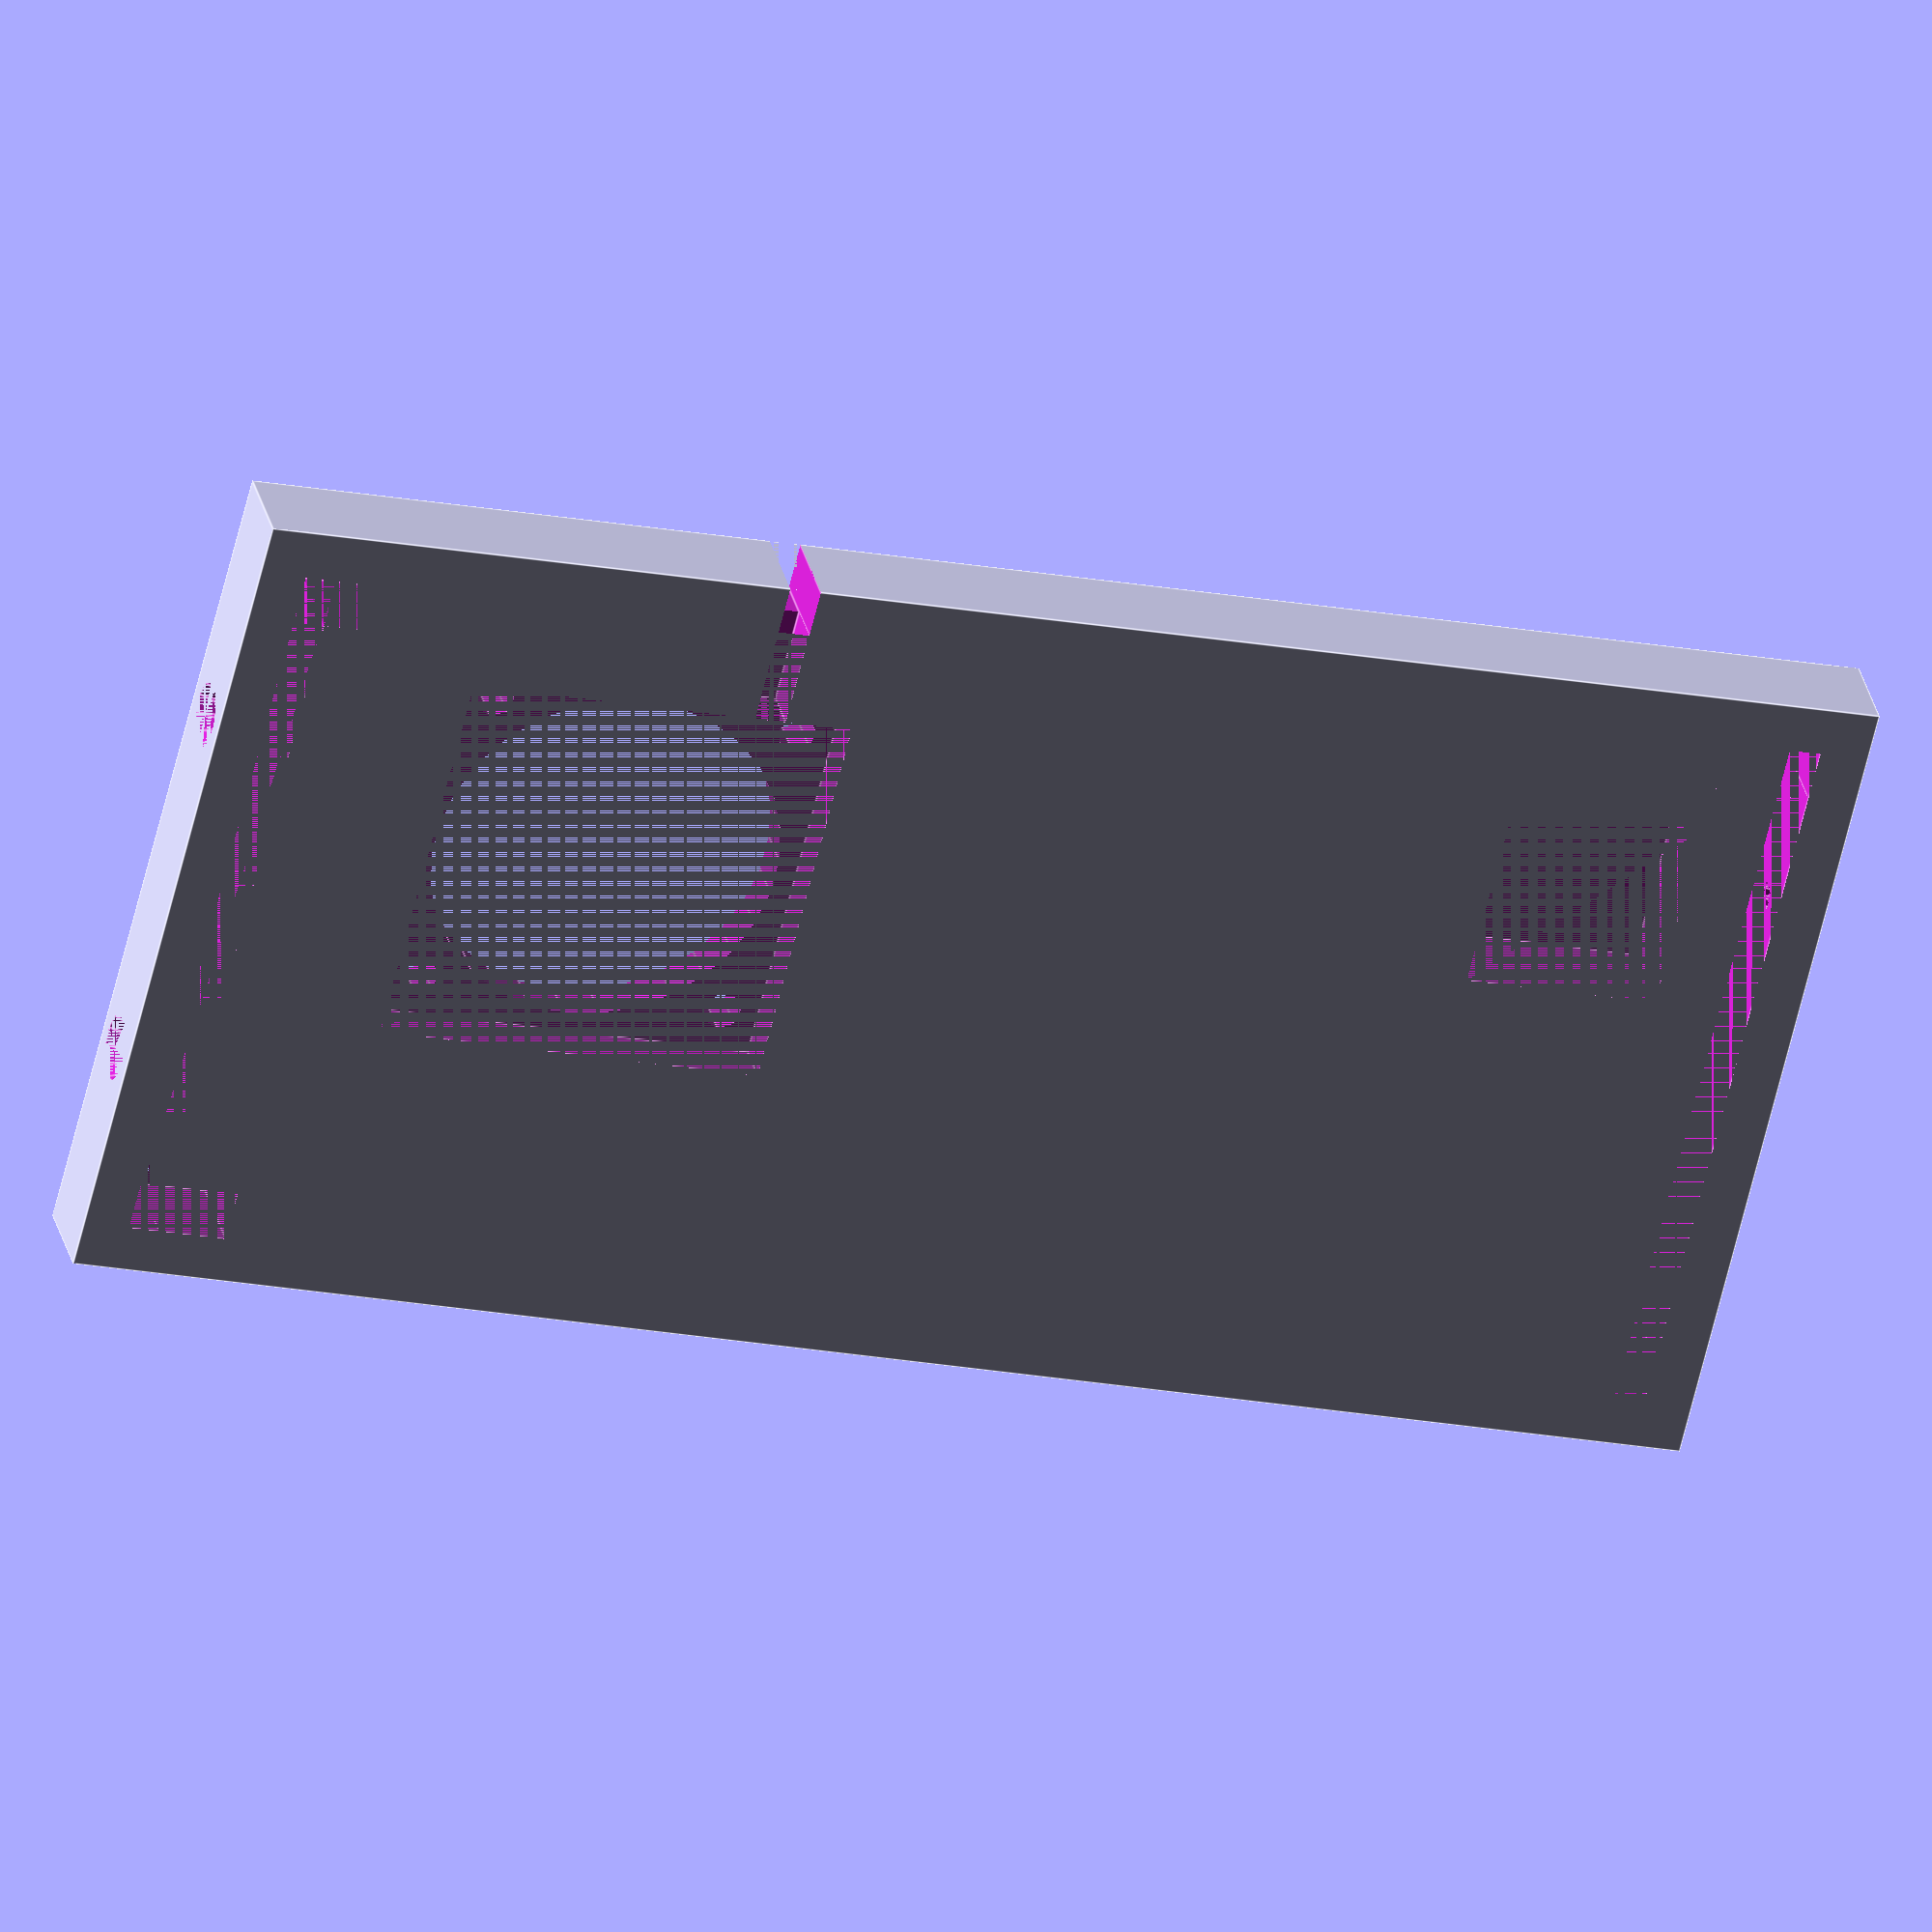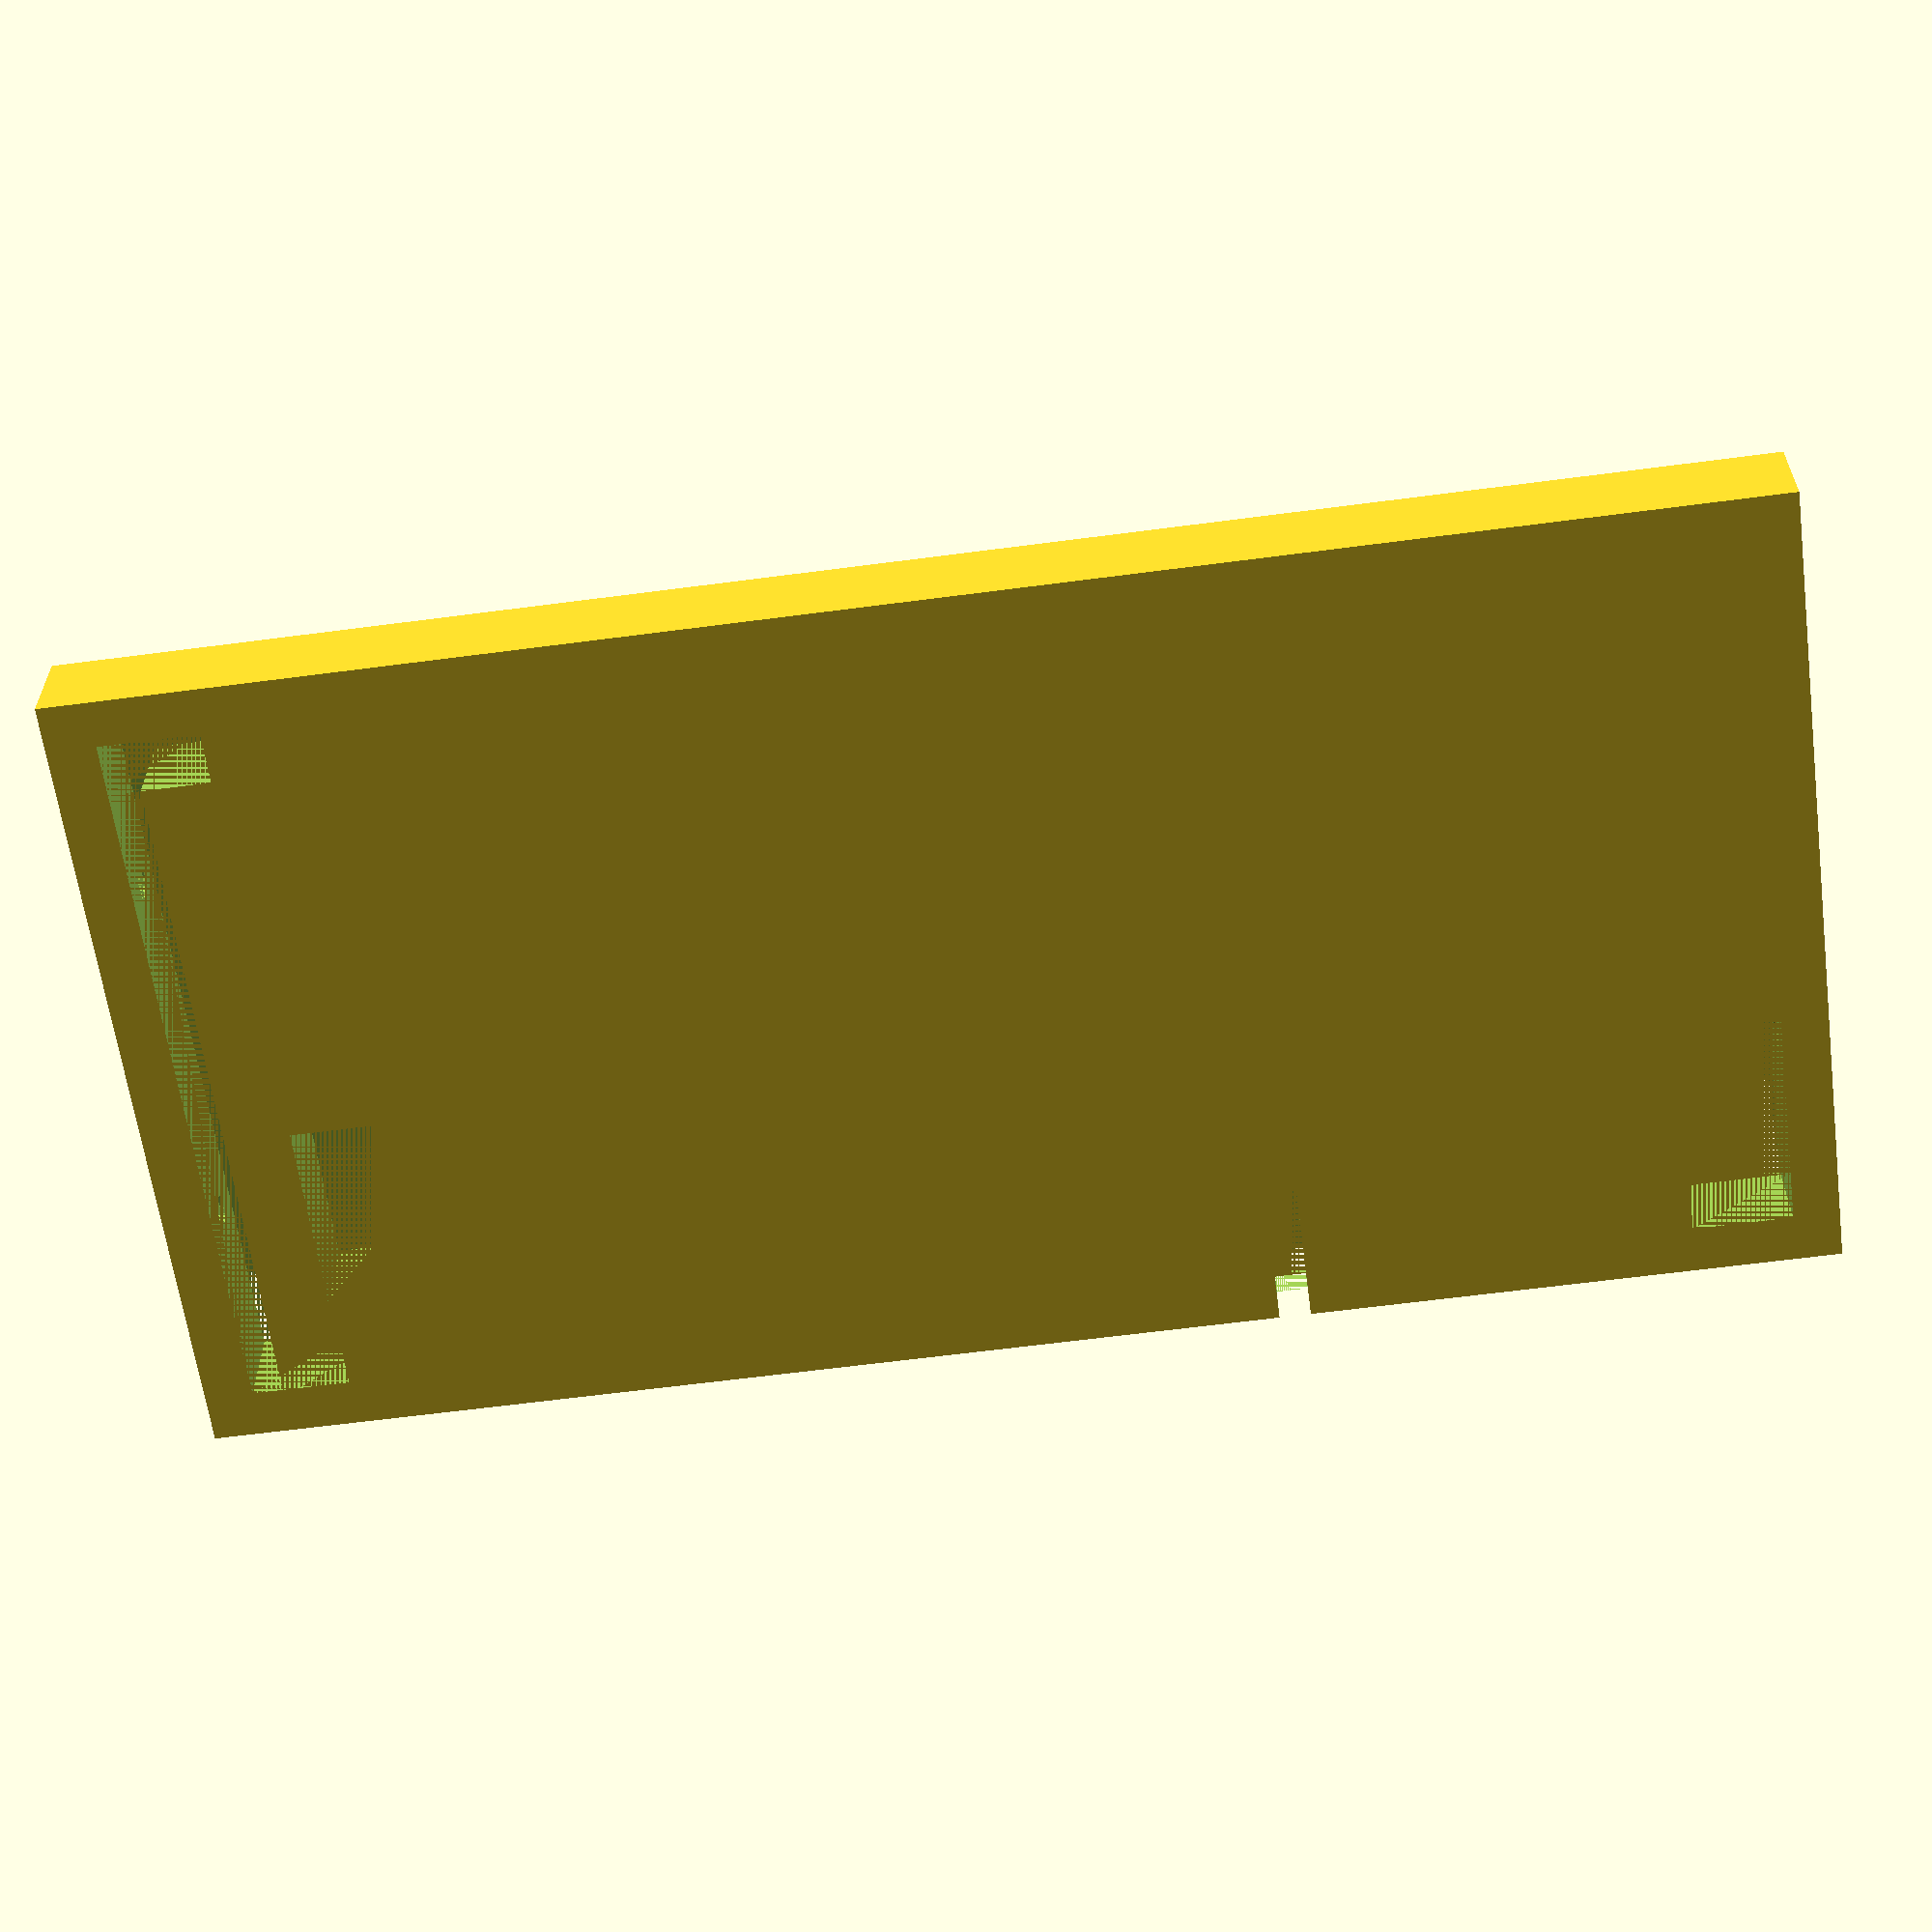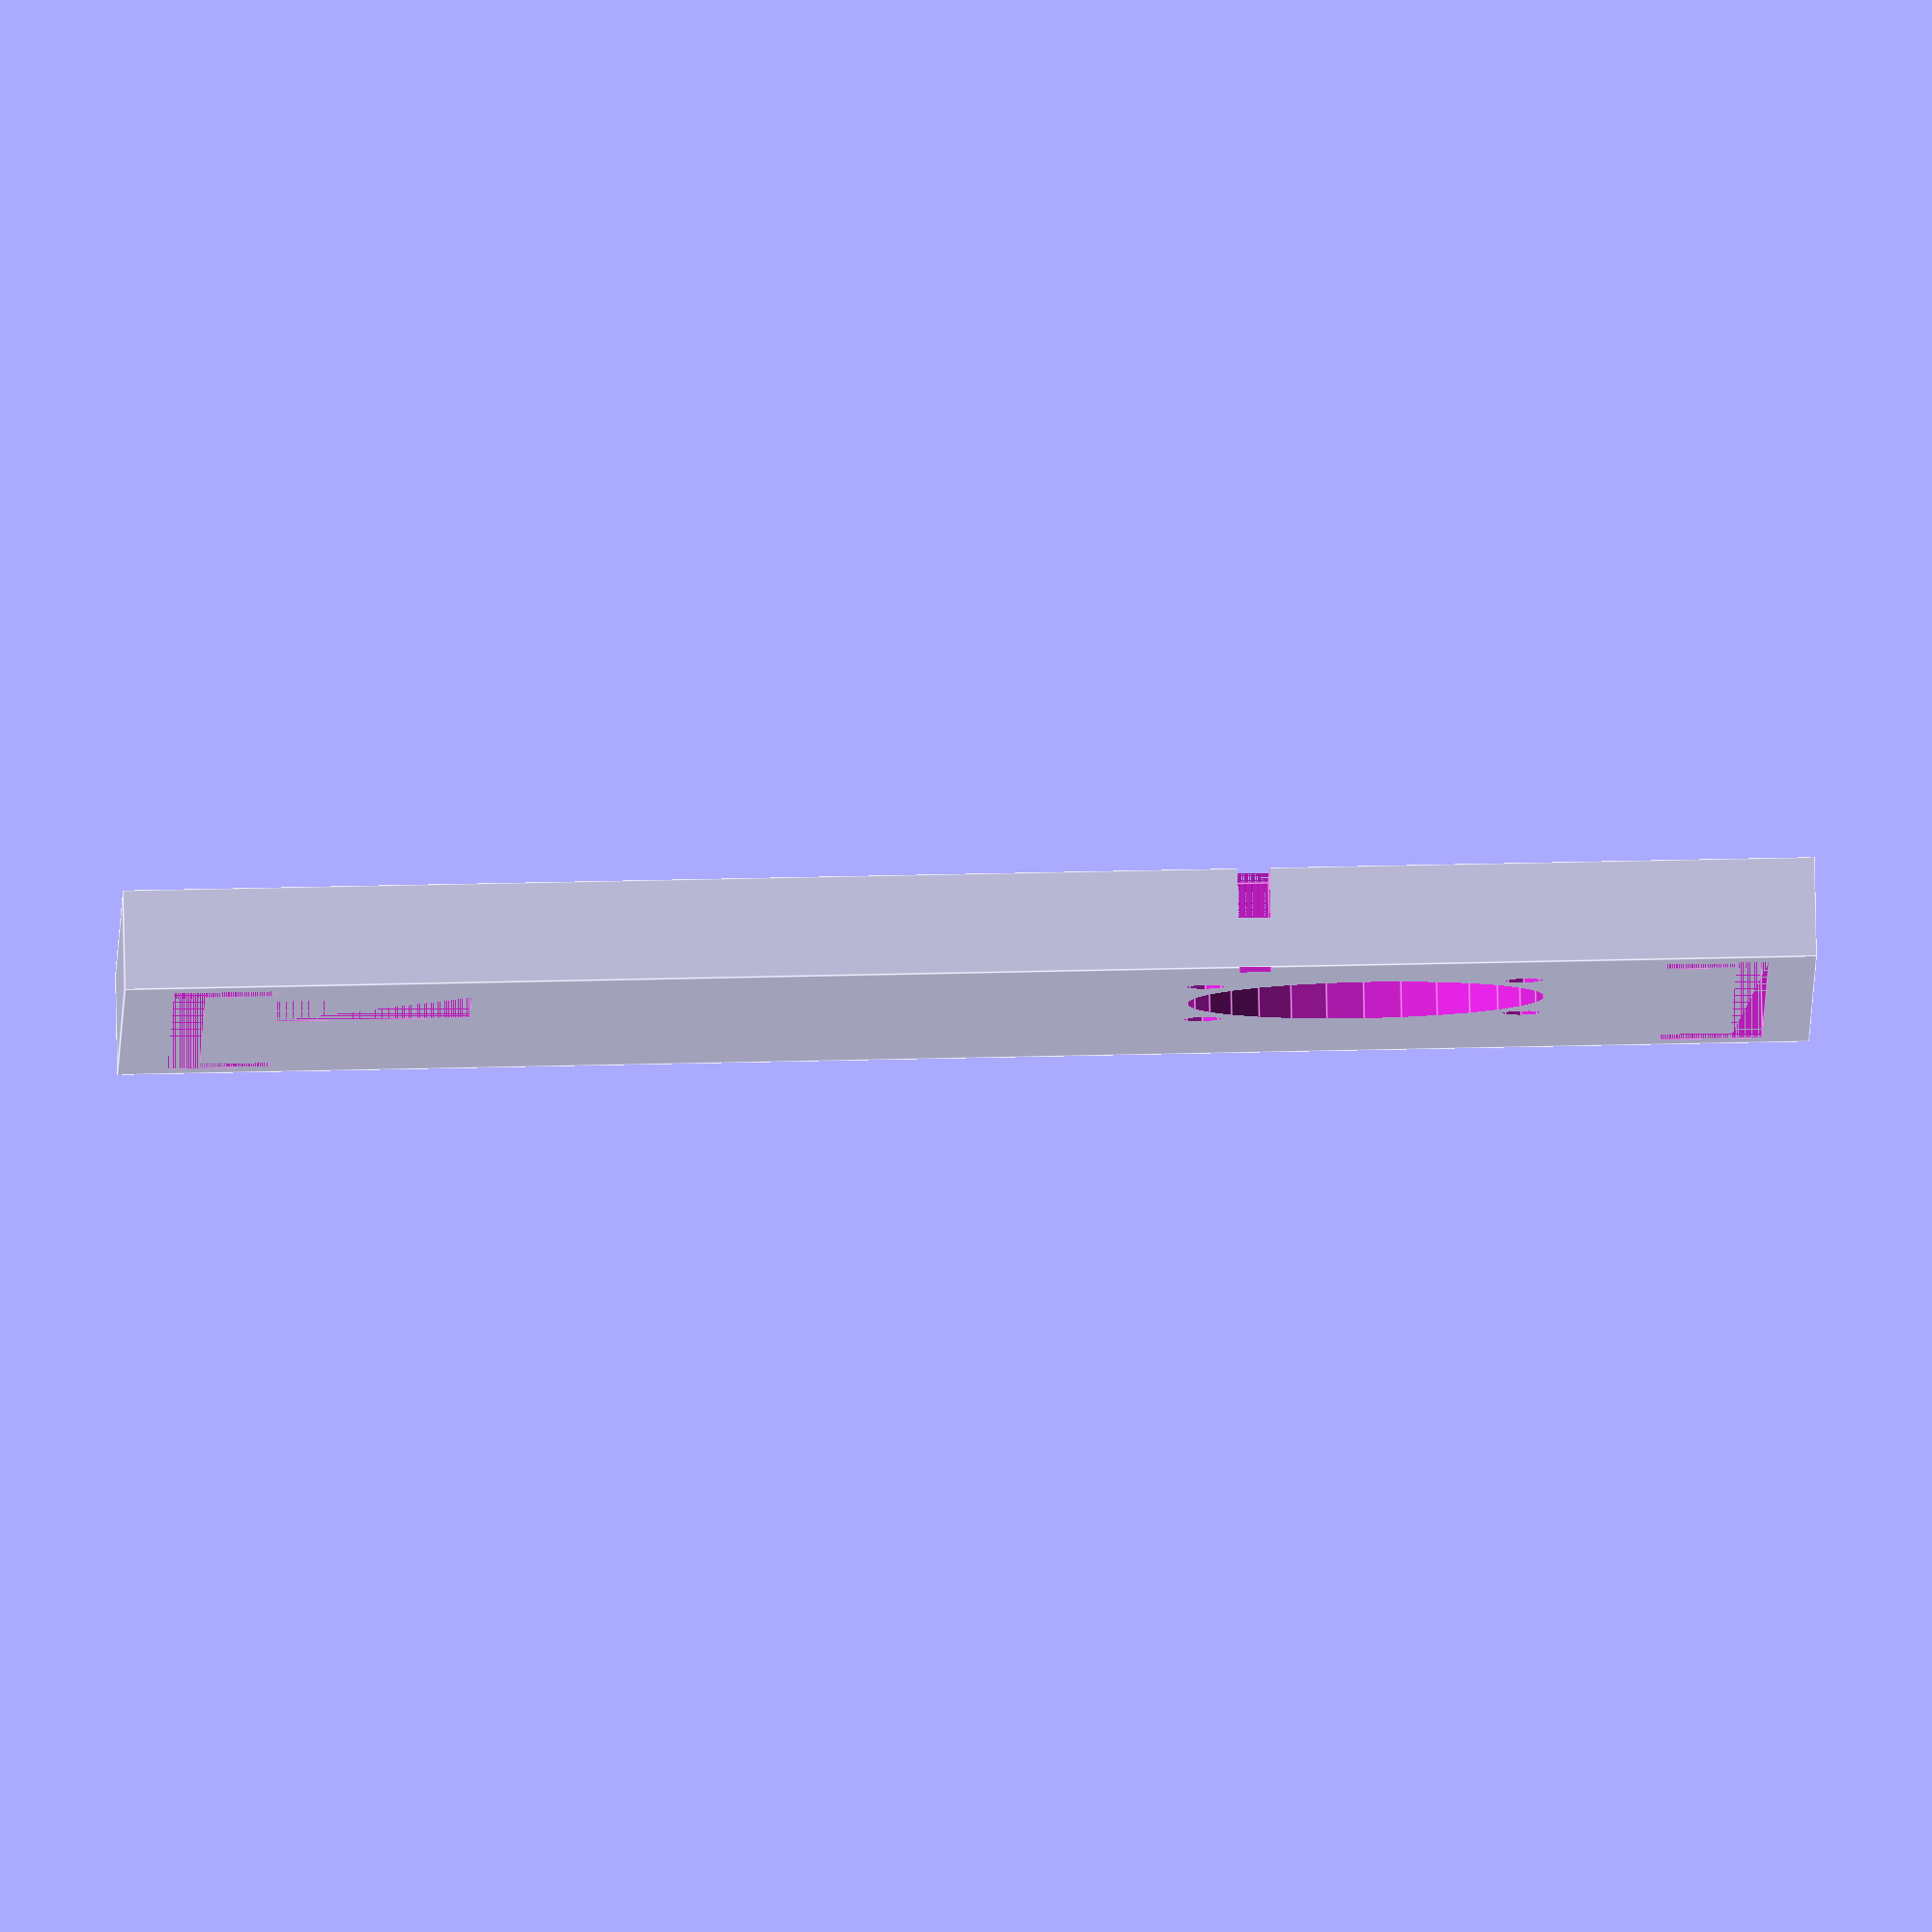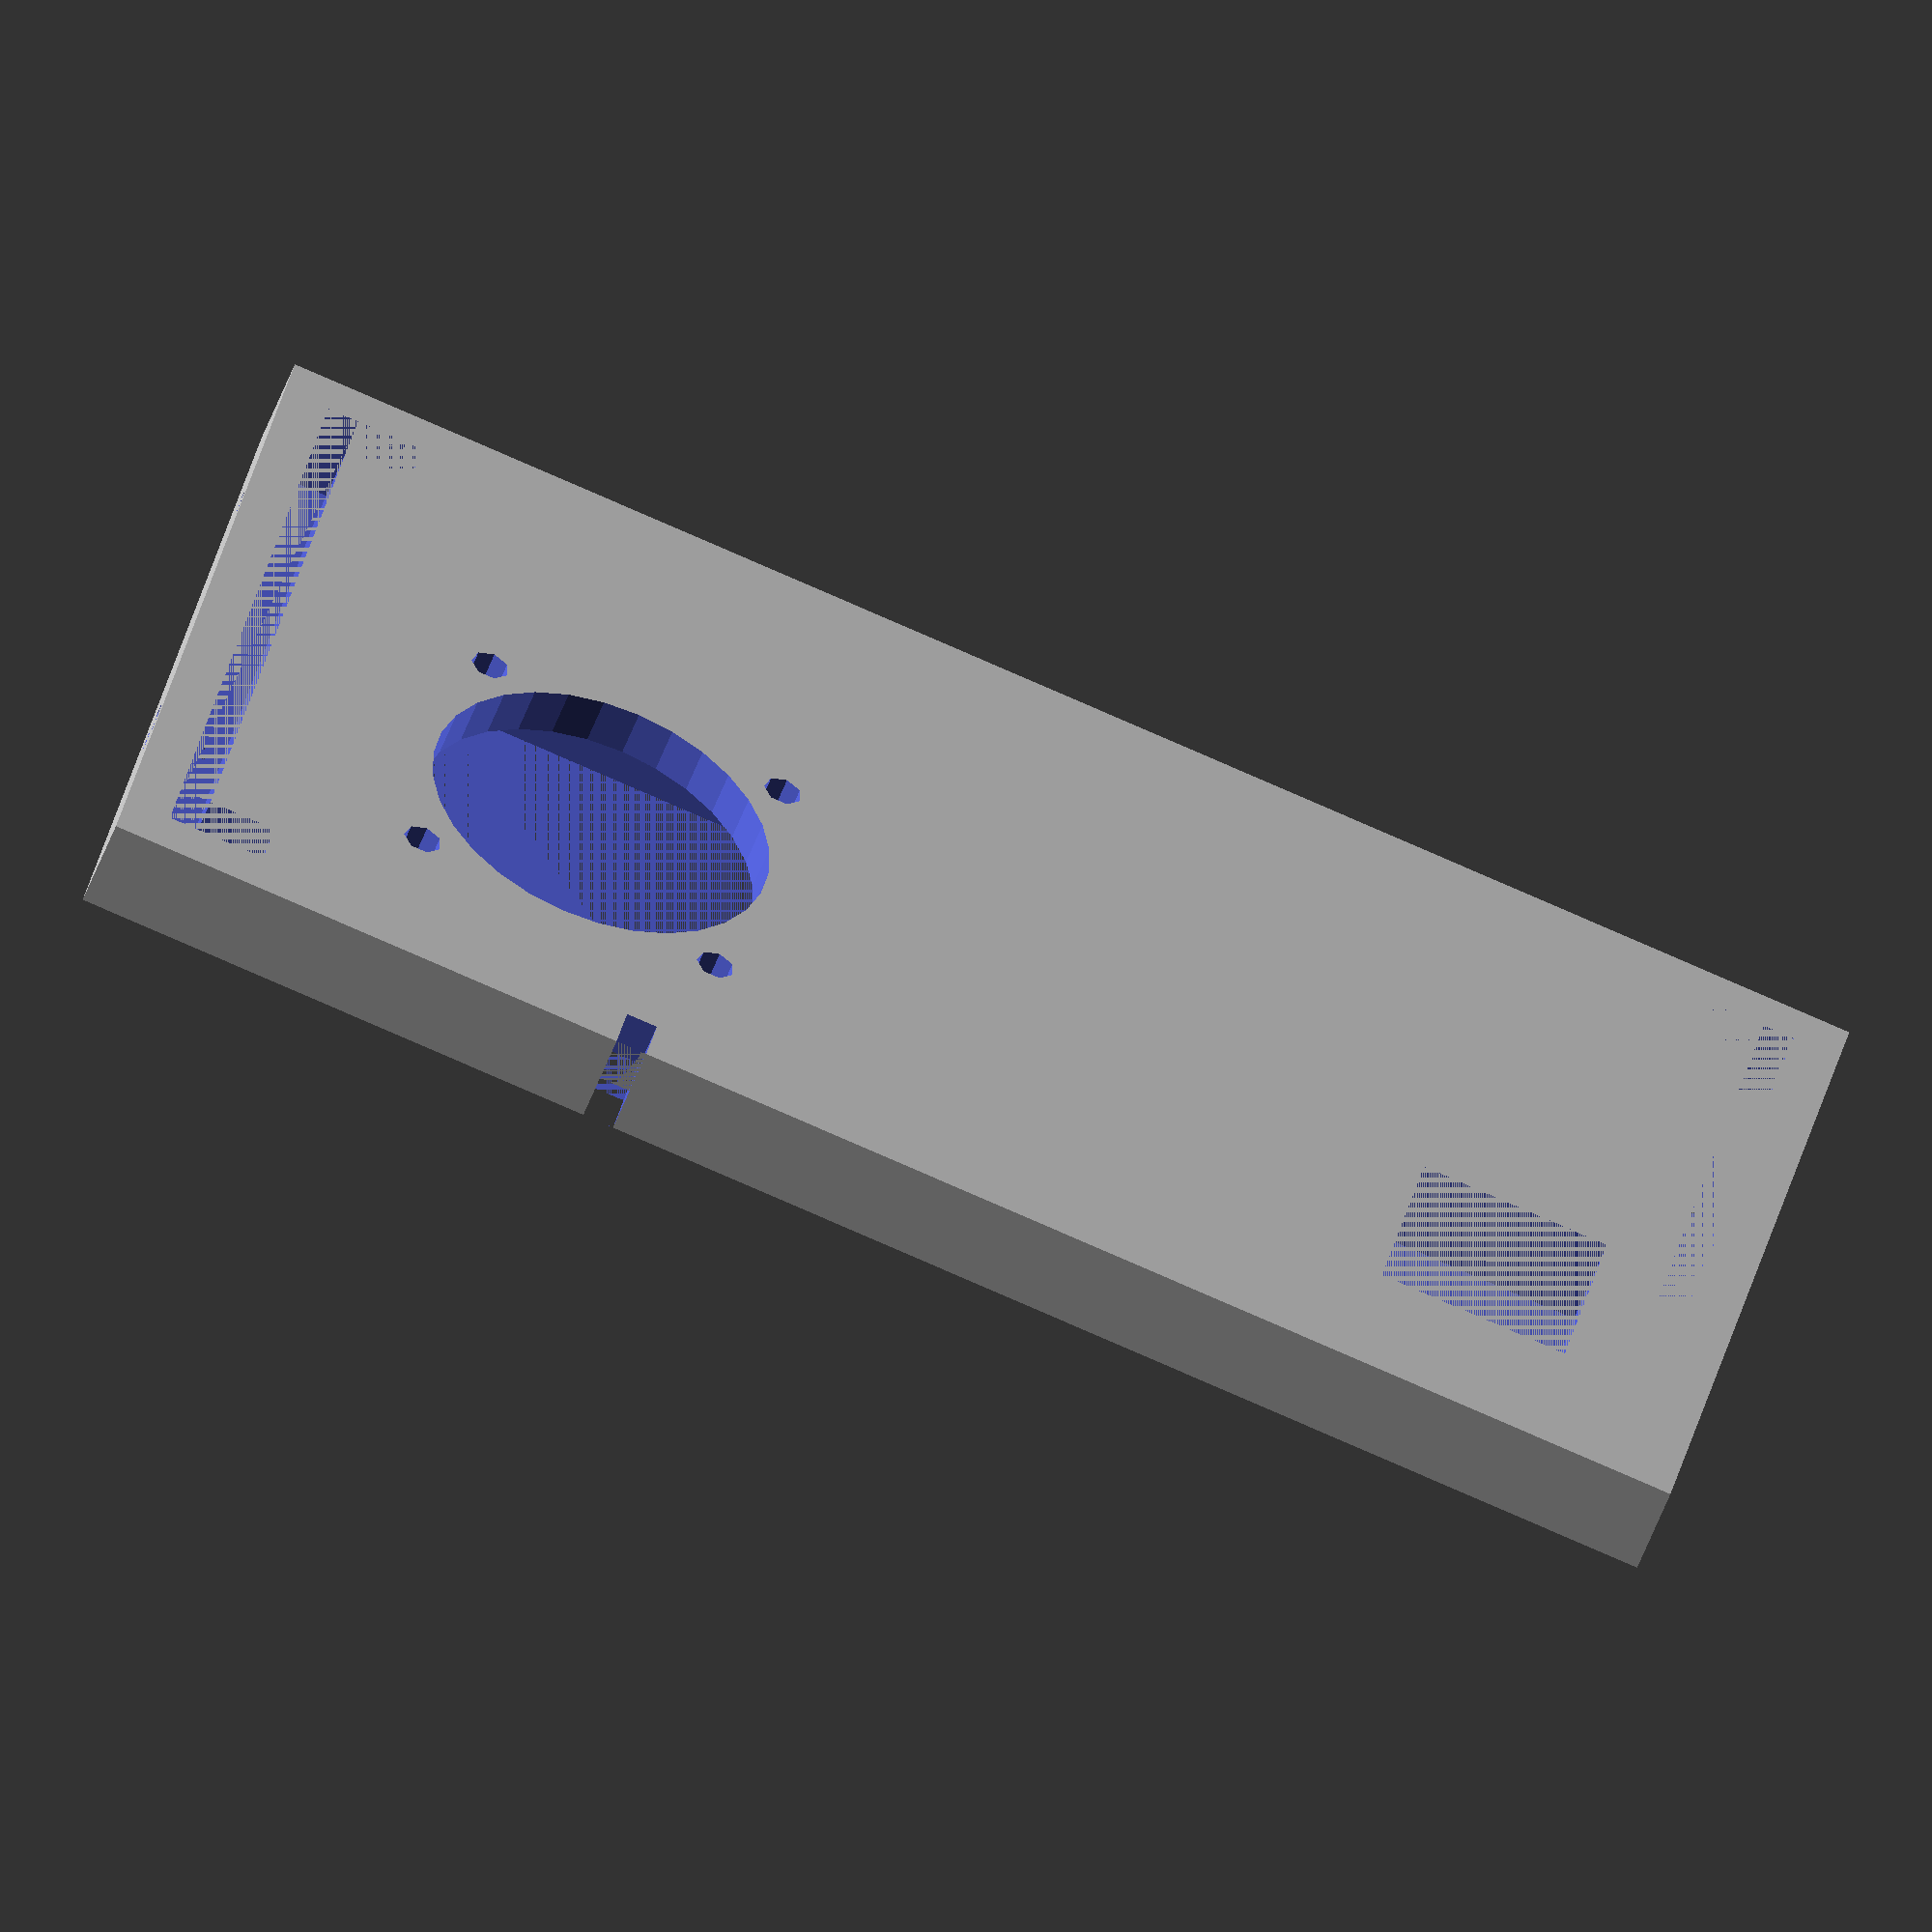
<openscad>
//
// Base

base_thickness = 10;
base_length = 170;

//rotate([90,0,0]){
    difference(){
        // Base 
        translate([-5,210,-5]){
            cube([85,base_thickness,base_length]);
        }

        // Bottom Rails
        translate([0,210,0]){
            cube([75.25,base_thickness,3.25]);
        }
        translate([70,210,0]){
            cube([5.25,base_thickness,10.25]);
        }
        translate([0,210,0]){
            cube([5.25,base_thickness,10.25]);
        }

        // Top Rails
        translate([0,210,157]){
            cube([75.25,base_thickness,3.25]);
        }
        translate([70,210,150]){
            cube([5.25,base_thickness,10.25]);
        }
        translate([0,210,150]){
            cube([5.25,base_thickness,10.25]);
        }

        // Left Stabalizer screw hold
        translate([19.25,215,0]){
            rotate([180,0,0]){
                cylinder(5, 1.65, 3.375);
            }
        }

        // Left Stabalizer screw hold
        translate([57.75,215,0]){
            rotate([180,0,0]){
                cylinder(5, 1.65, 3.375);
            }
        }

        // Right Stabalizer screw hold
        translate([19.25,215, 165]){
            rotate([180,0,0]){
                cylinder(5, 3.375, 1.65);
            }
        }

        // Right Stabalizer screw hold
        translate([57.75,215,165]){
            rotate([180,0,0]){
                cylinder(5, 3.375, 1.65);
            }
        }

        // Cable Hole
        translate([10,210,10]){
            cube([20,10,20]);    
        }

        // Fan Mount
        translate([10,215,100]){
            cube([40,5,40]);    
        }

        translate([13.75,218,103.75]){
            rotate([90,0,0]){
                cylinder(12,2,2);
            }
        }

        translate([45.75,218,135.75]){
            rotate([90,0,0]){
                cylinder(12,2,2);
            }
        }

        translate([13.75,218,135.75]){
            rotate([90,0,0]){
                cylinder(12,2,2);
            }
        }

        translate([45.75,218,103.75]){
            rotate([90,0,0]){
                cylinder(12,2,2);
            }
        }

        translate([30,218,120]){
            rotate([90,0,0]){
                cylinder(18,18,18);
            }
        }

        // Cable gutter for fan
        translate([-10,215,107]){
            cube([20,5,3.25]);
        }

        // Cable notch for fan
        translate([-5,208,107]){
            cube([5,15,3.25]);
        }

    }
//}




/*difference(){
        translate([30,220,20]){
            cube([20,50,120]);    
        }

        translate([30,220,40]){
            cube([10,30,80]);    
        }
    }*/
</openscad>
<views>
elev=200.7 azim=318.8 roll=108.3 proj=o view=edges
elev=242.7 azim=359.1 roll=262.4 proj=p view=solid
elev=299.5 azim=66.3 roll=268.7 proj=o view=edges
elev=266.2 azim=122.3 roll=113.3 proj=o view=wireframe
</views>
